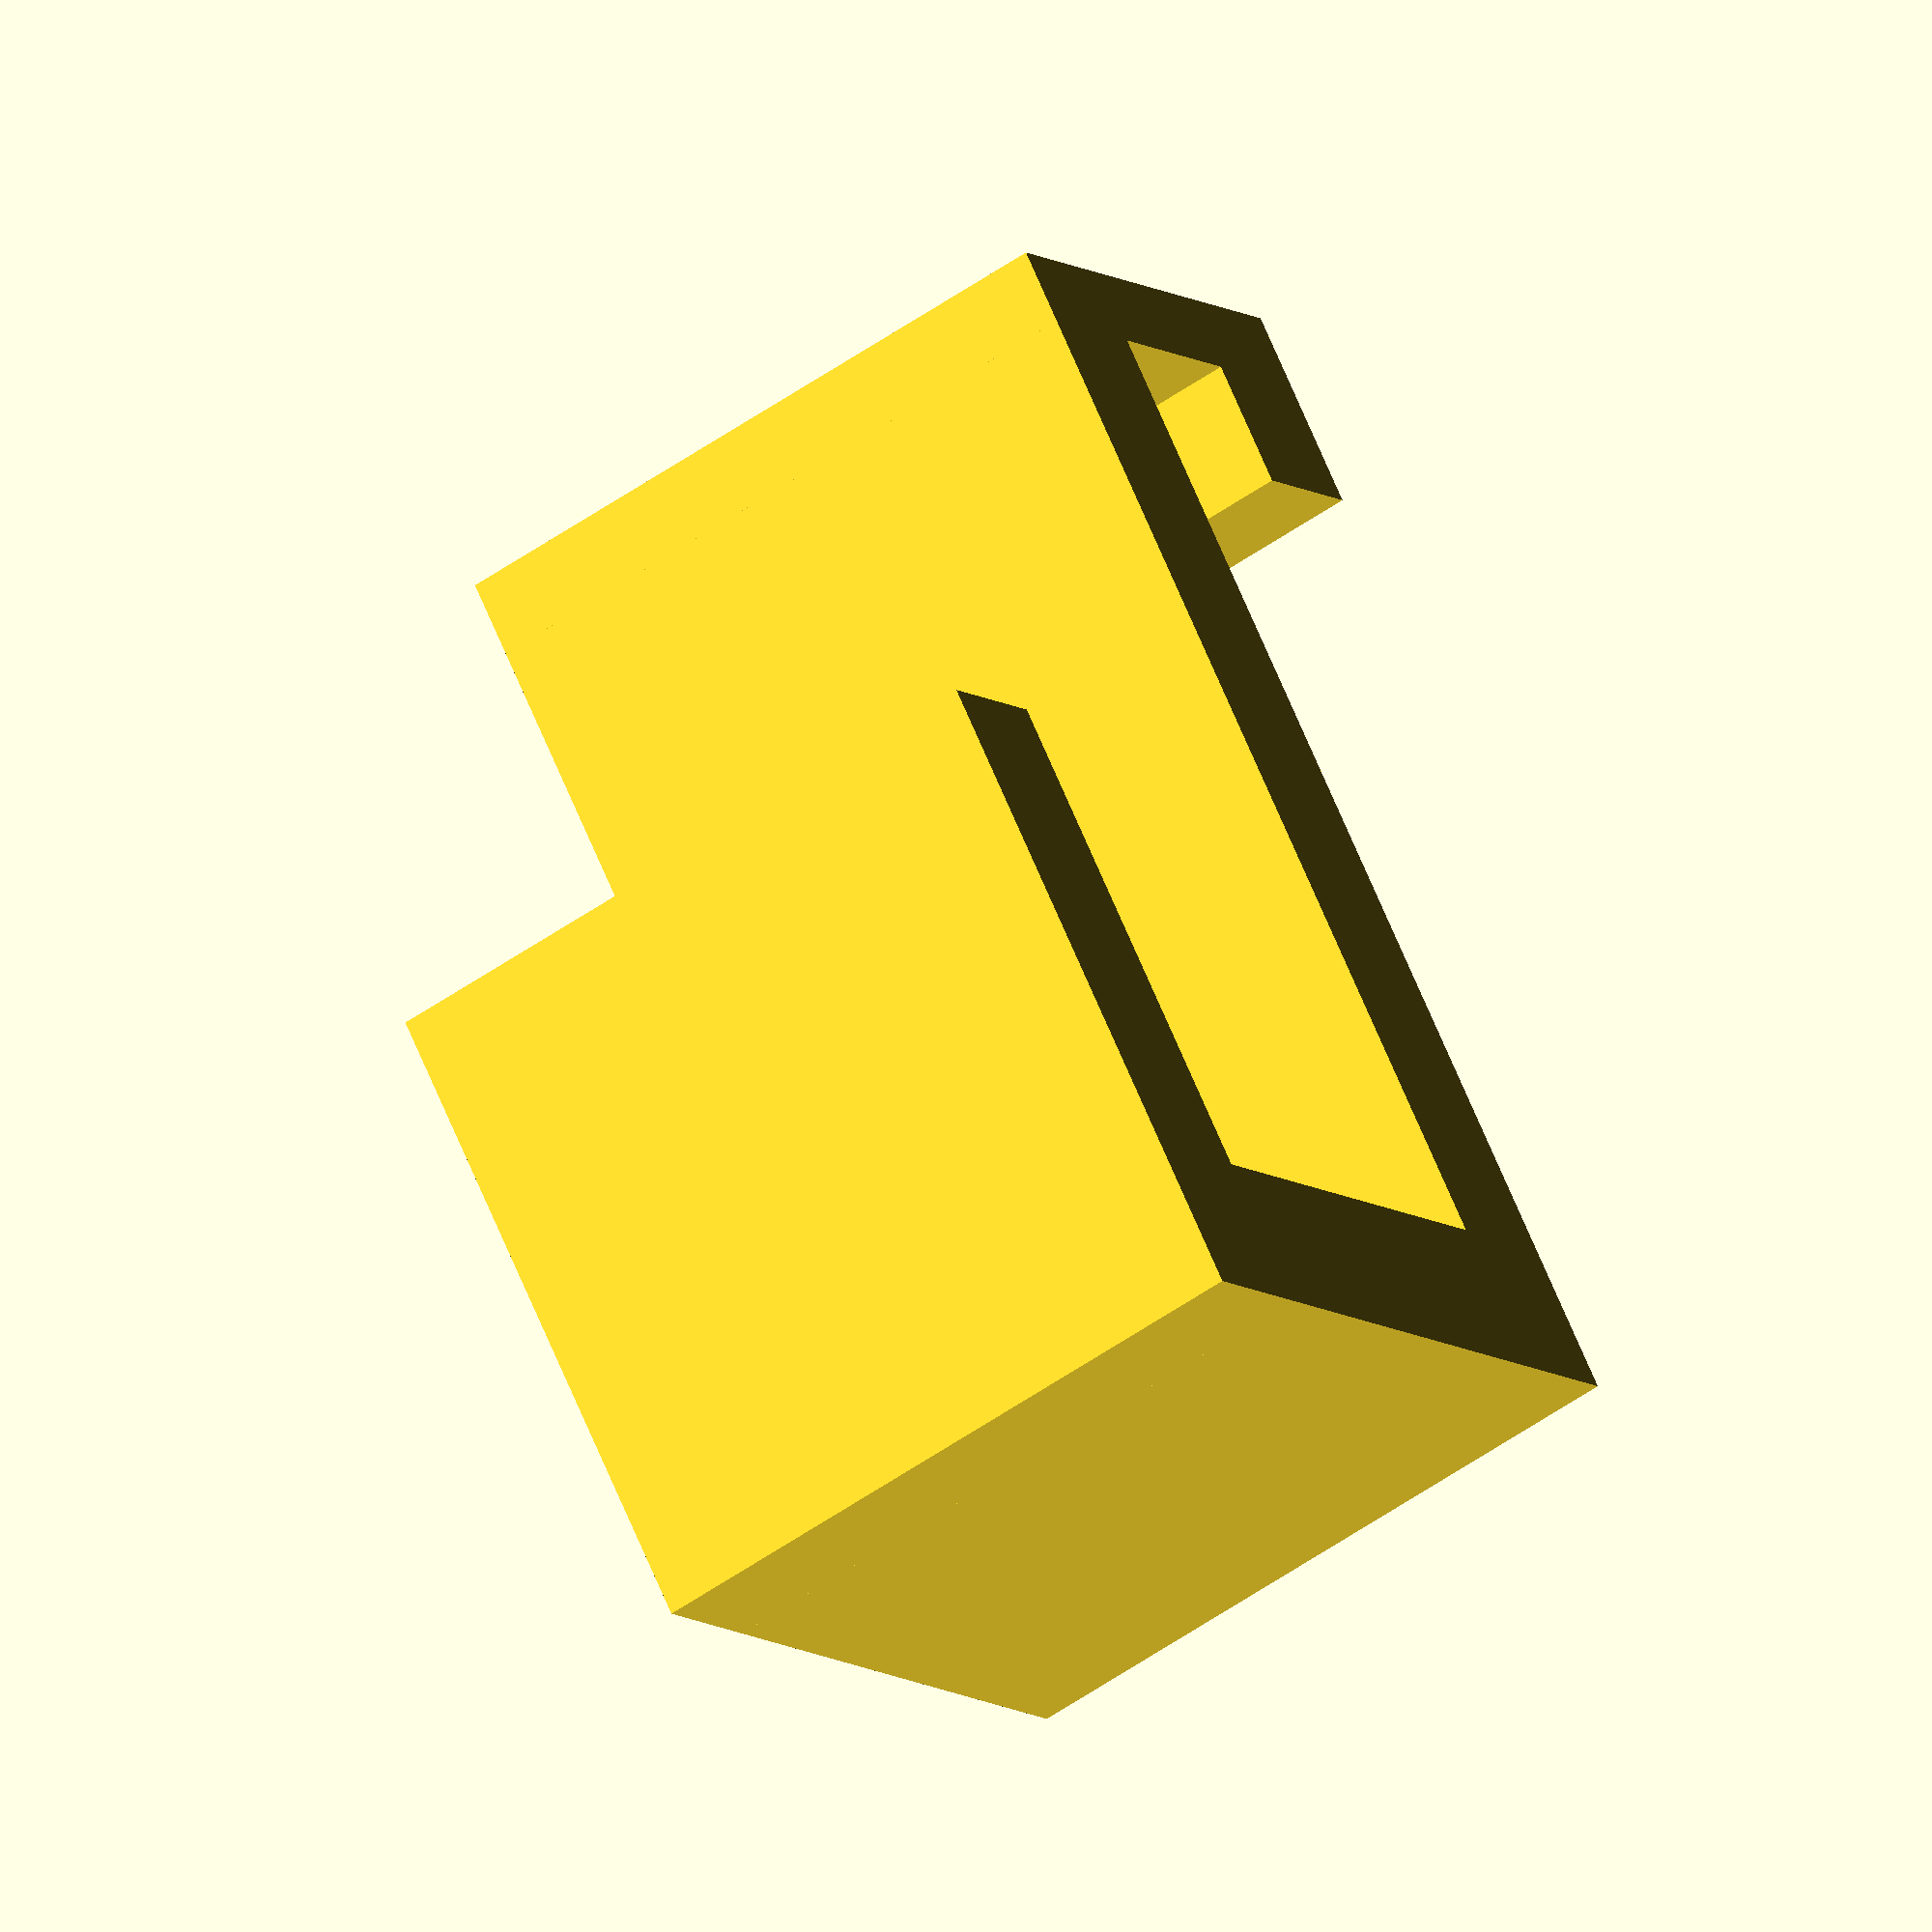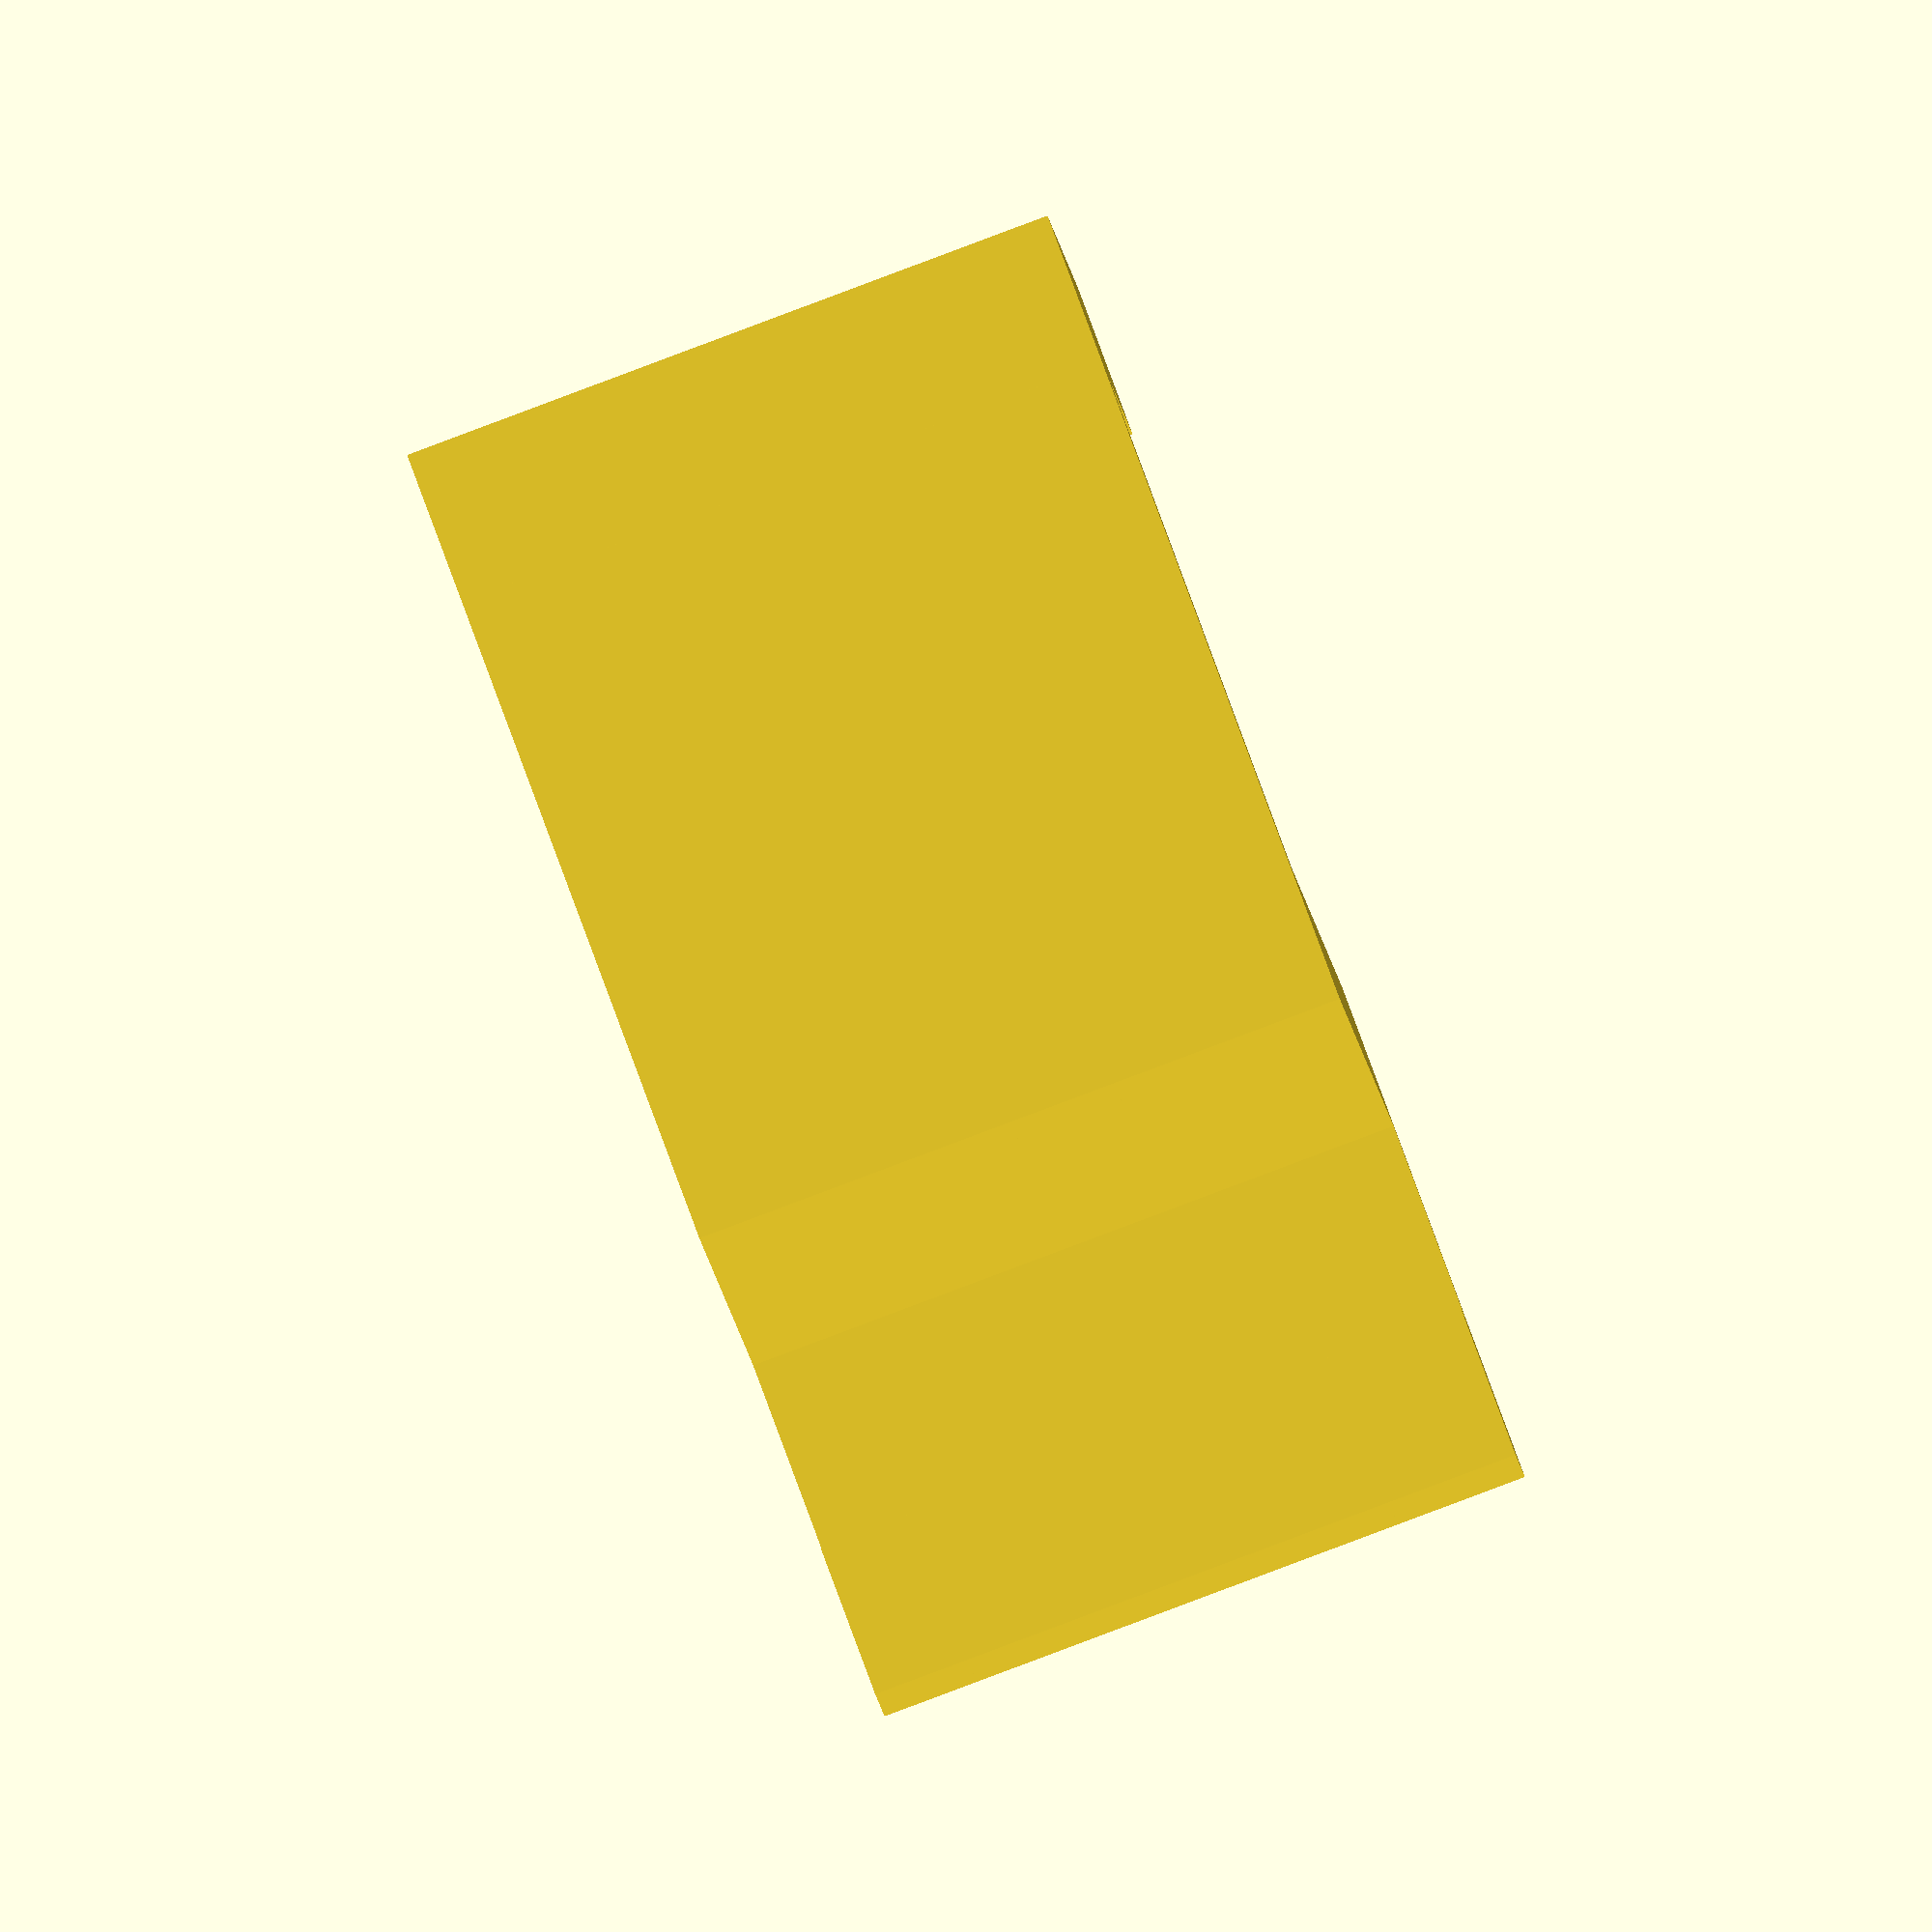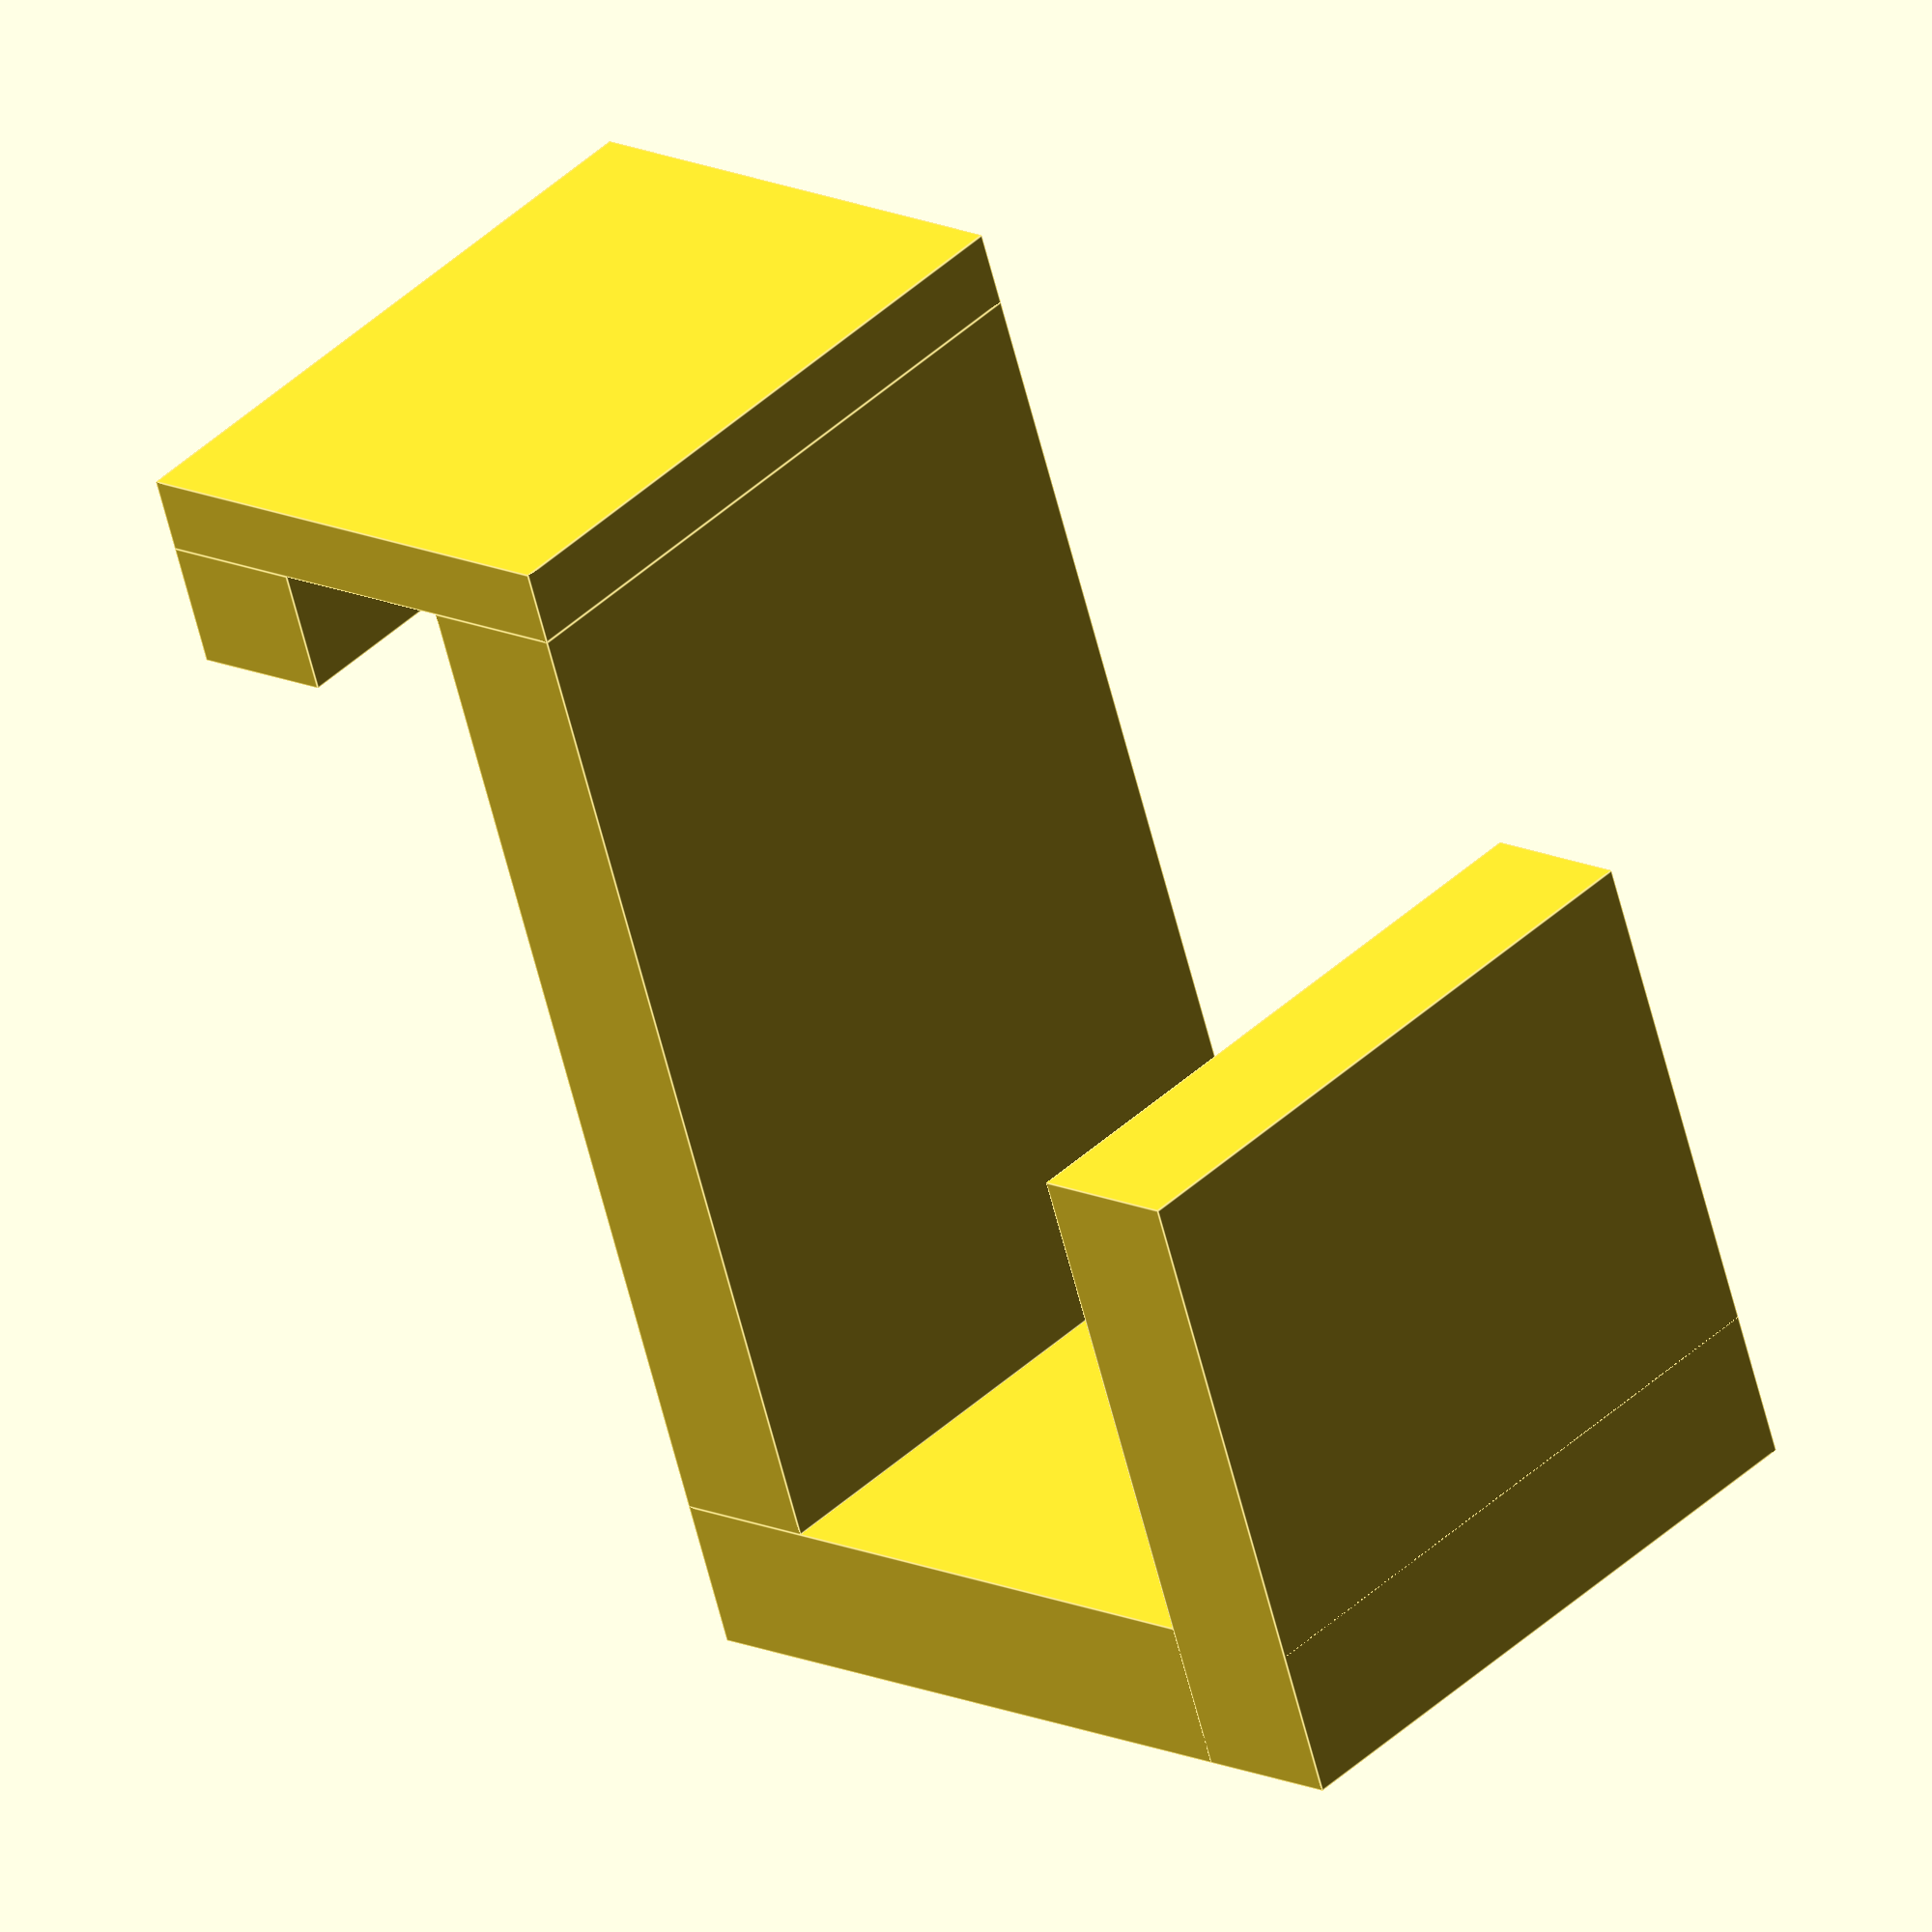
<openscad>
//rad1o laptop hook
//suitable for the simple lasercut case
//chris007
//150812

thick  = 3;
width  = 13;

length = 20;

thickness_case   = 4;
length_hook_case = 2.5; // +1.5 = 5 = size of the hole

thickness_laptop = 10;
length_hook_laptop = 10;


rotate([0,-90,0])
difference()
{
	union()
	{
		translate([0, 0, 0]) cube([width, thick, length]);

		translate([0, 0, -thick]) cube([width, thickness_laptop+(2*thick), thick]);
		translate([0, thickness_laptop+thick, -thick]) cube([width, thick, length_hook_laptop+thick]);
		
		translate([0, -thickness_case-thick, length]) cube([width, thickness_case+(2*thick), 1.5]);
		translate([0, -thickness_case-thick, length-length_hook_case]) cube([width, thick, length_hook_case]);
	}
}

</openscad>
<views>
elev=55.3 azim=131.1 roll=126.3 proj=o view=wireframe
elev=89.2 azim=82.7 roll=110.5 proj=o view=solid
elev=318.2 azim=71.2 roll=41.6 proj=o view=edges
</views>
